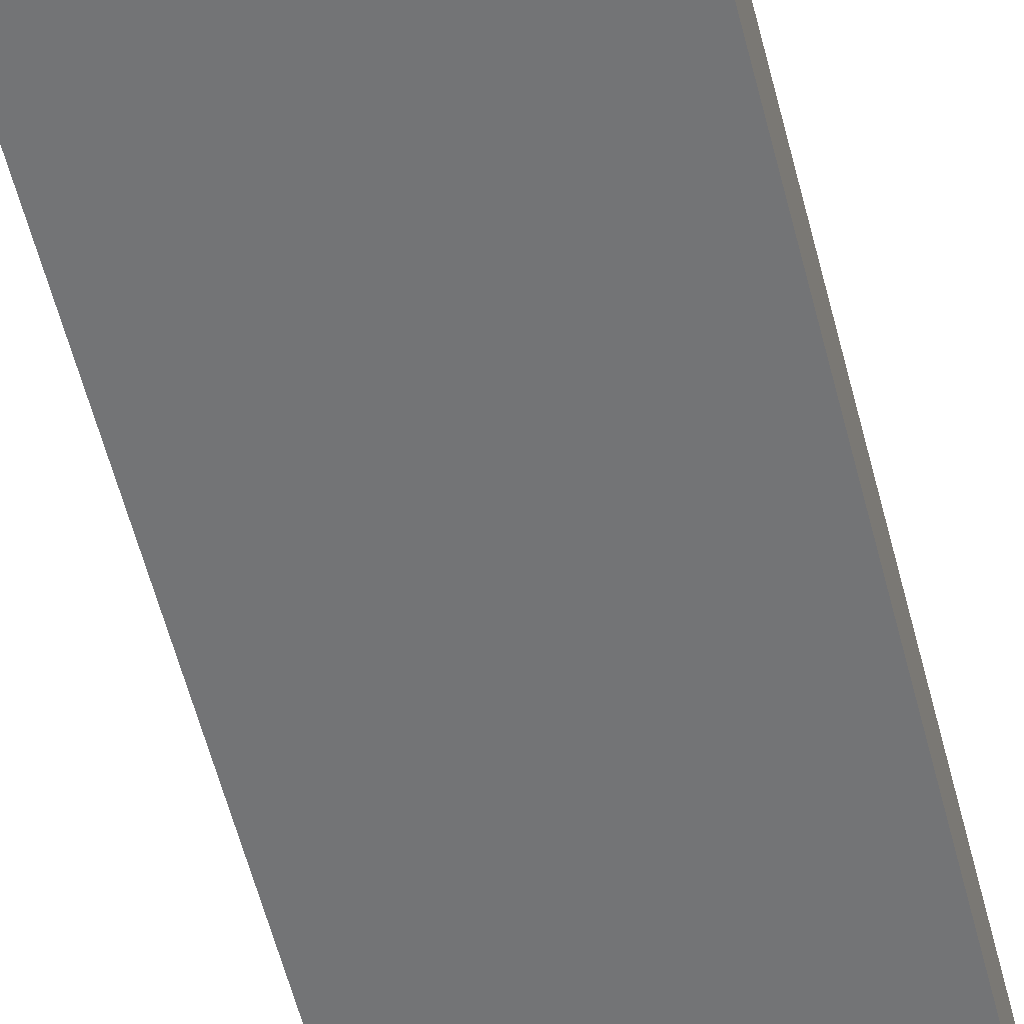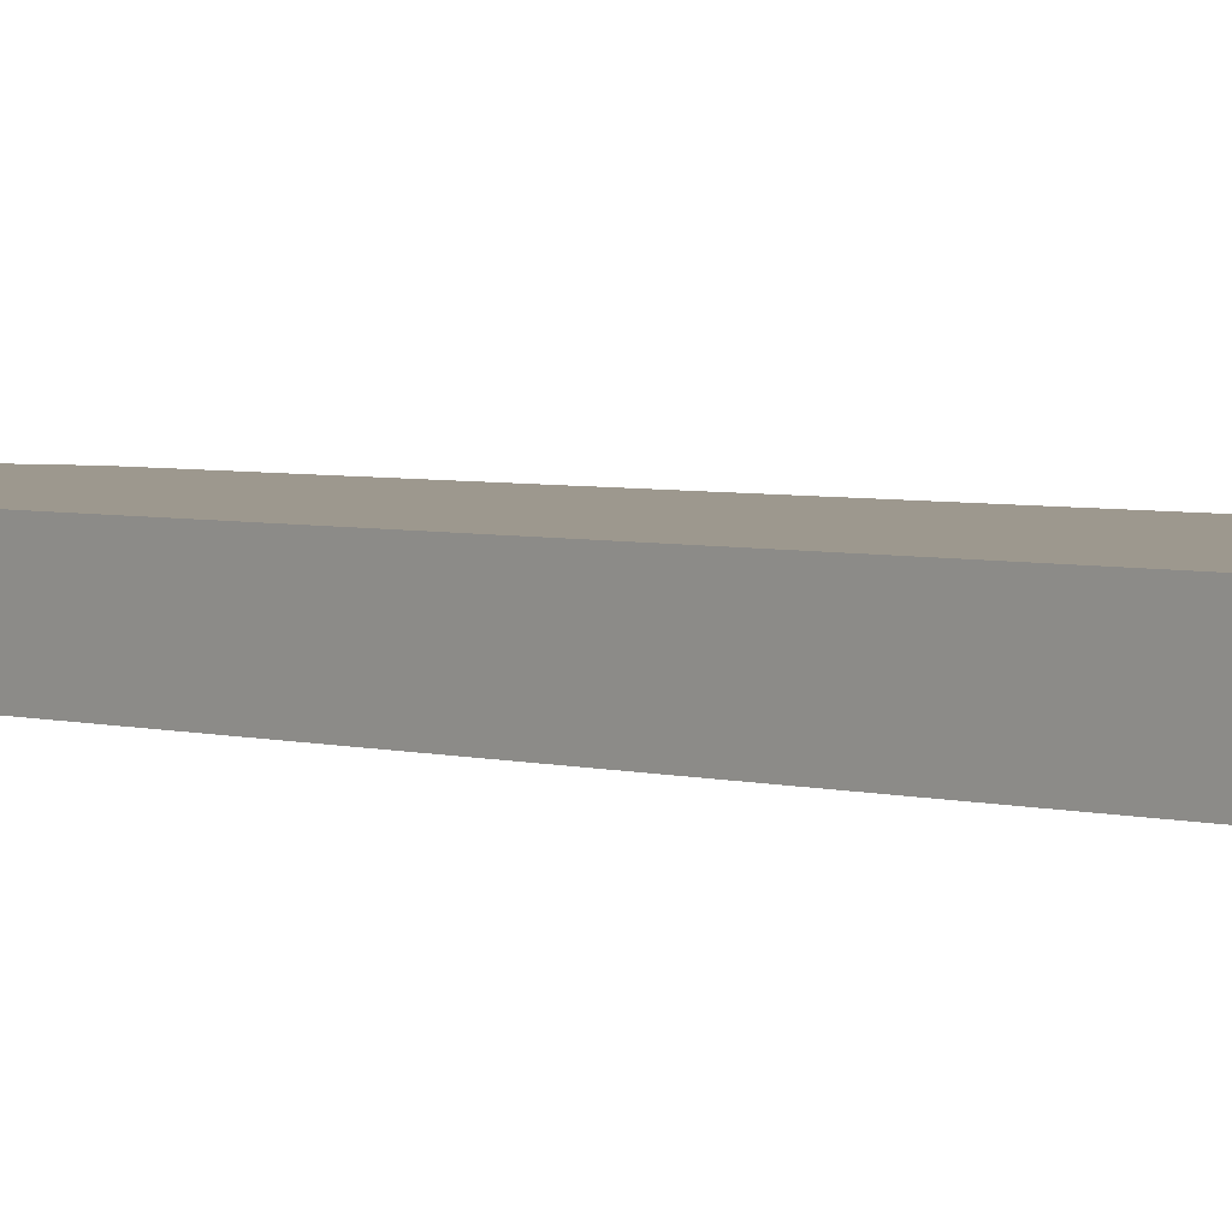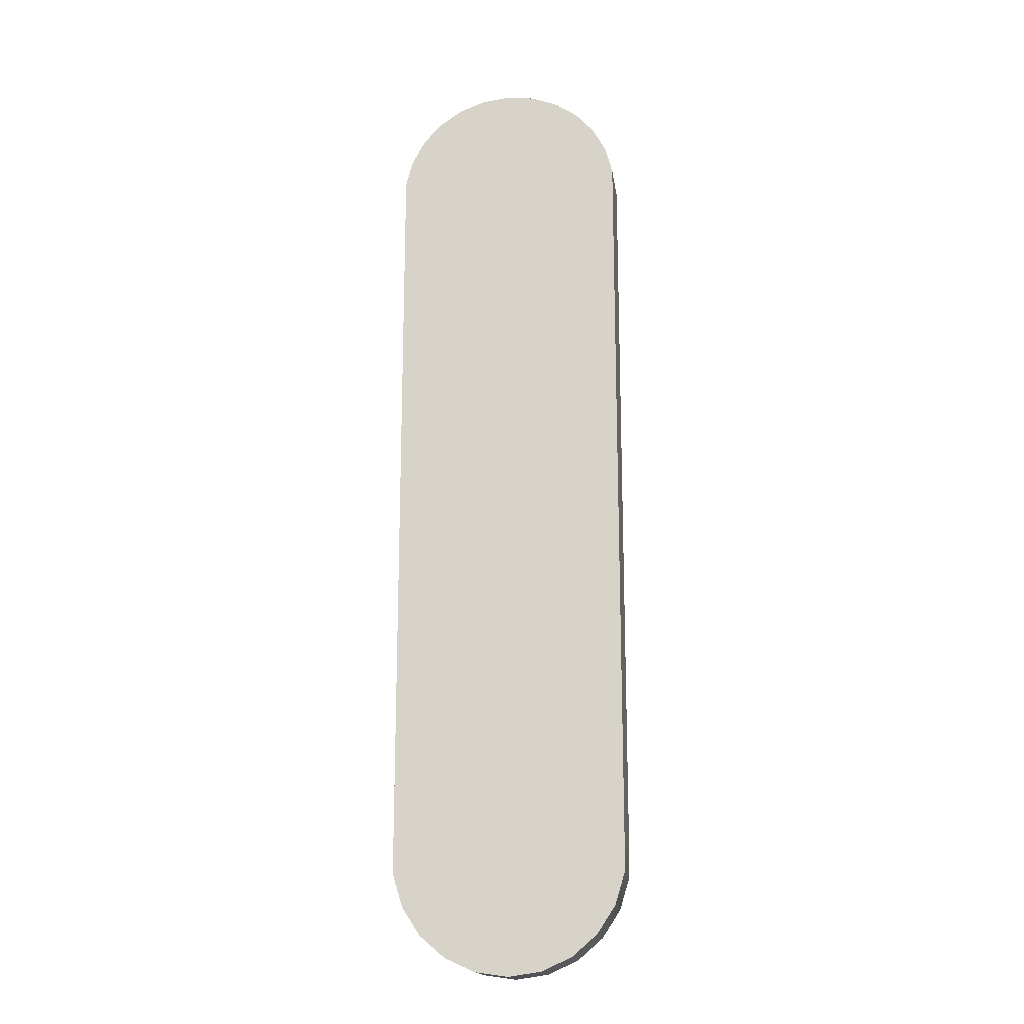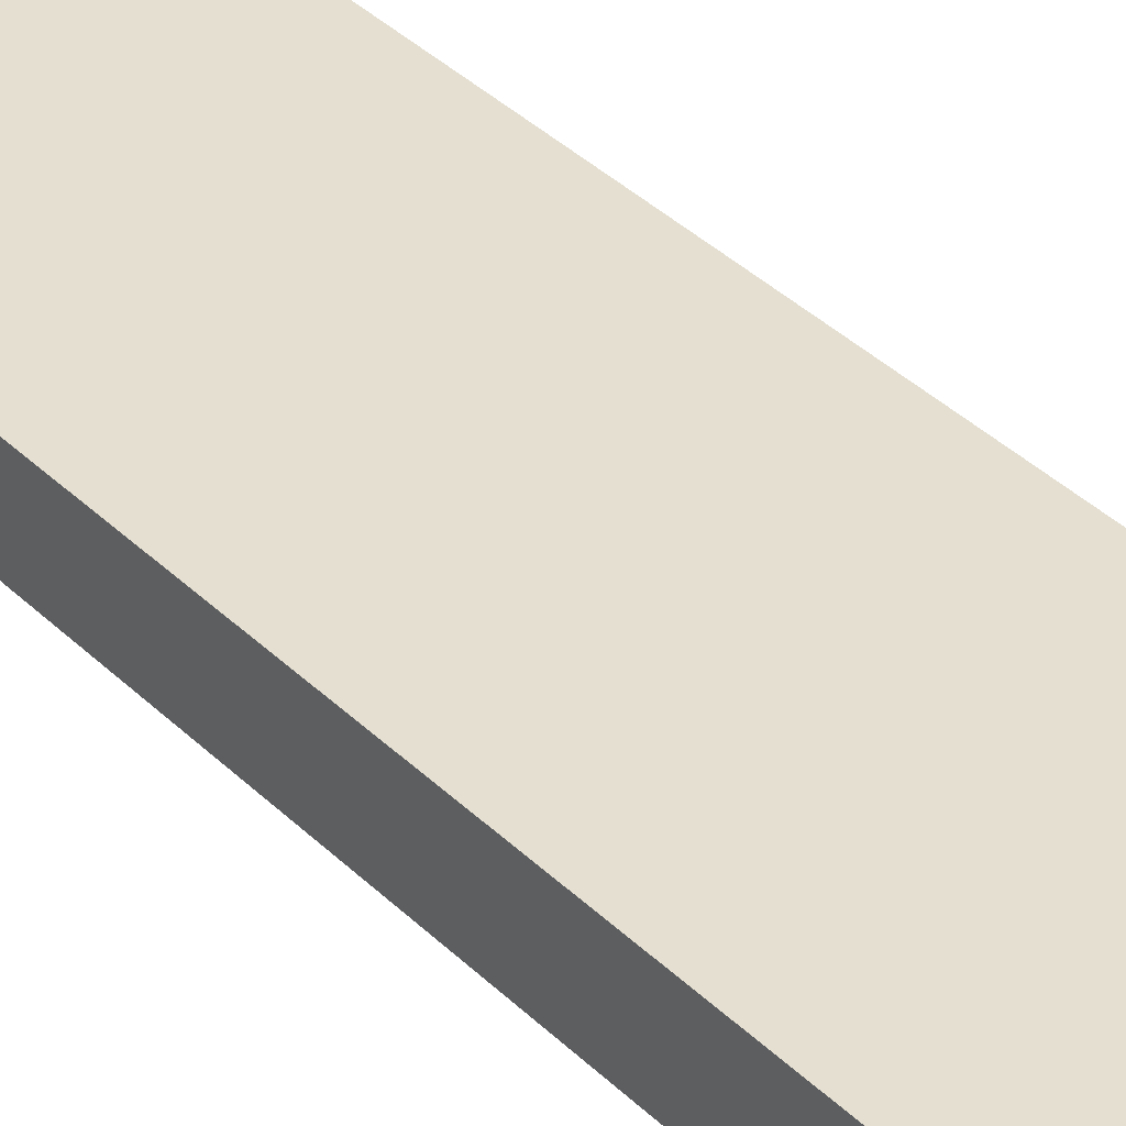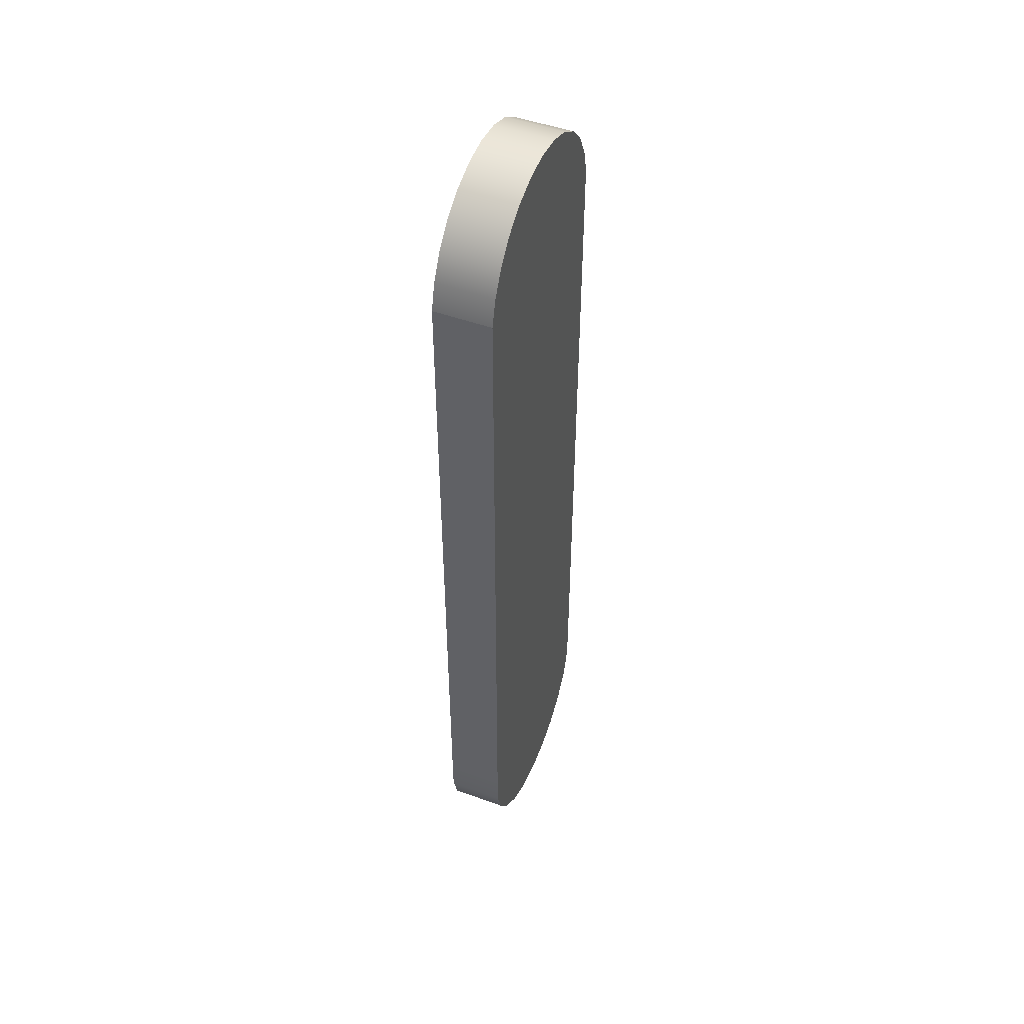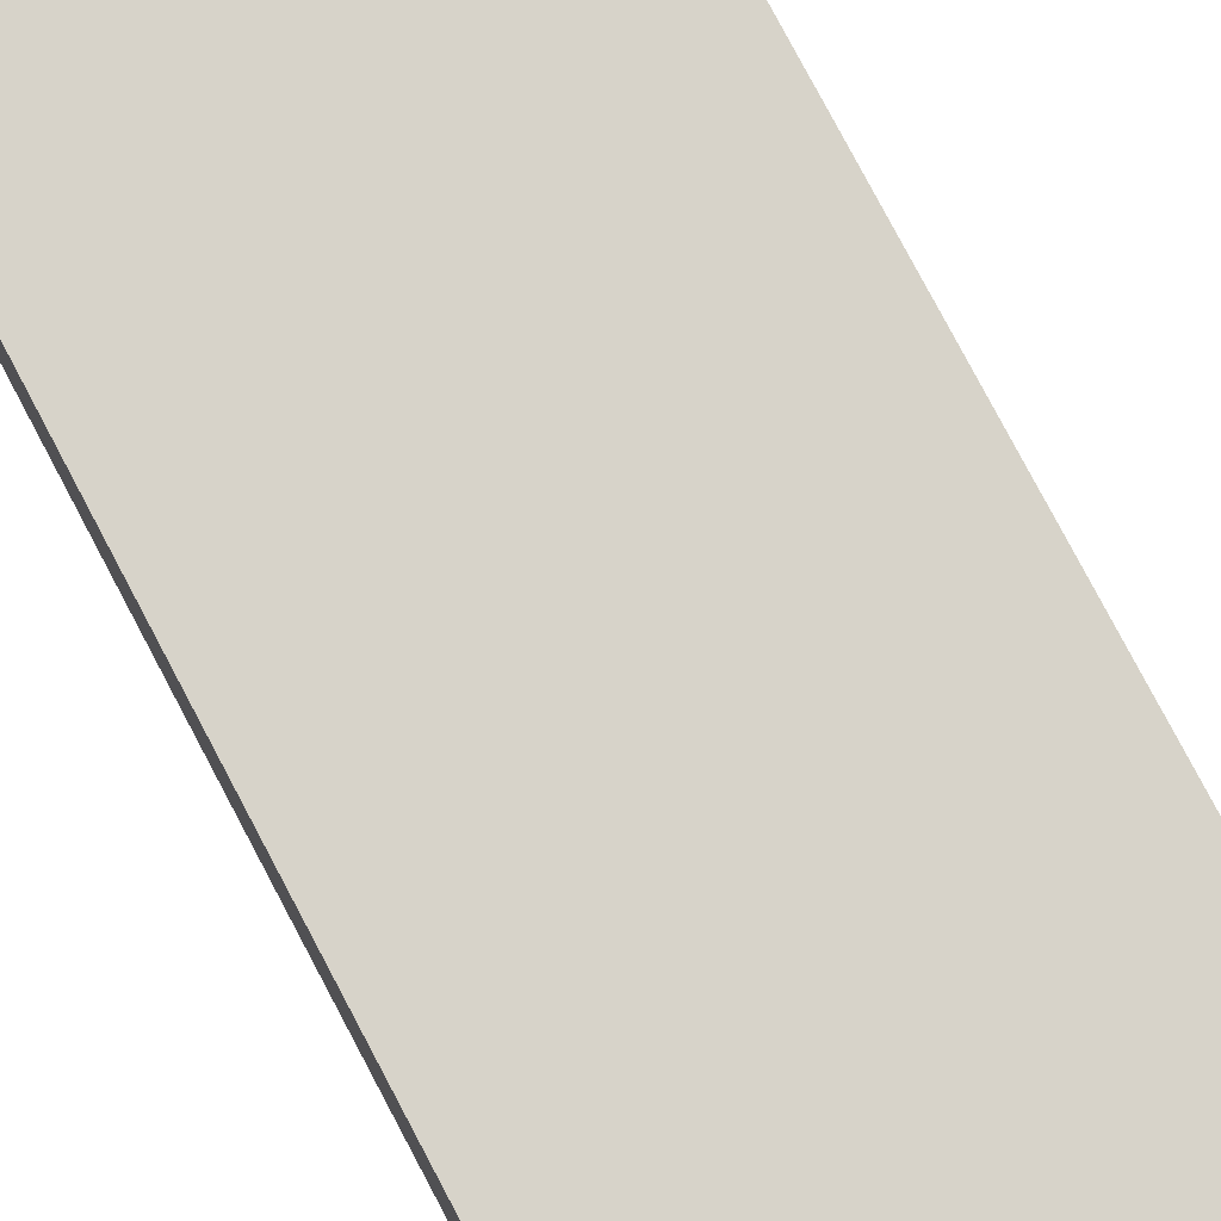
<metadata>
{"format":"obj","ext":"obj","renderer":"f3d","projection":"perspective","resolution":1024,"background":"white","views":[{"elev":-56.2,"azim":-166.0,"up":"+Y"},{"elev":3.2,"azim":-41.1,"up":"+Y"},{"elev":-17.3,"azim":8.0,"up":"+Z"},{"elev":36.6,"azim":-38.6,"up":"+Y"},{"elev":49.3,"azim":111.9,"up":"+Z"},{"elev":76.1,"azim":152.4,"up":"+Y"}]}
</metadata>
<code>
g Mesh1 Model
v -512533 0 1.901e+06
v -512533 0 -1.592e+06
v -510343 0 -1.75e+06
v -464207 0 -1.901e+06
v -377798 0 -2.033e+06
v -257992 0 -2.135e+06
v -114327 0 -2.2e+06
v 4.176e+04 0 -2.222e+06
v 197853 0 -2.2e+06
v 341518 0 -2.135e+06
v 461323 0 -2.033e+06
v 547733 0 -1.901e+06
v 593869 0 -1.75e+06
v 596058 0 -1.592e+06
v 596058 0 1.901e+06
v 562067 0 2.03e+06
v 498567 0 2.147e+06
v 409162 0 2.246e+06
v 298920 0 2.321e+06
v 174094 0 2.368e+06
v 4.176e+04 0 2.384e+06
v -9.057e+04 0 2.368e+06
v -215394 0 2.321e+06
v -325636 0 2.246e+06
v -415042 0 2.147e+06
v -478541 0 2.03e+06
f 1 2 3 4 5 6 7 8 9 10 11 12 13 14 15 16 17 18 19 20 21 22 23 24 25 26
v -512533 272250 1.901e+06
v -512533 272250 -1.592e+06
f 2 1 27 28
v -478541 272250 2.03e+06
f 1 26 29 27
v -415042 272250 2.147e+06
f 26 25 30 29
v -325636 272250 2.246e+06
f 25 24 31 30
v -215394 272250 2.321e+06
f 24 23 32 31
v -9.057e+04 272250 2.368e+06
f 23 22 33 32
v 4.176e+04 272250 2.384e+06
f 22 21 34 33
v 174094 272250 2.368e+06
f 21 20 35 34
v 298920 272250 2.321e+06
f 20 19 36 35
v 409162 272250 2.246e+06
f 19 18 37 36
v 498567 272250 2.147e+06
f 18 17 38 37
v 562067 272250 2.03e+06
f 17 16 39 38
v 596058 272250 1.901e+06
f 16 15 40 39
v 596058 272250 -1.592e+06
f 15 14 41 40
v 593869 272250 -1.75e+06
f 14 13 42 41
v 547733 272250 -1.901e+06
f 13 12 43 42
v 461323 272250 -2.033e+06
f 12 11 44 43
v 341518 272250 -2.135e+06
f 11 10 45 44
v 197853 272250 -2.2e+06
f 10 9 46 45
v 4.176e+04 272250 -2.222e+06
f 9 8 47 46
v -114327 272250 -2.2e+06
f 8 7 48 47
v -257992 272250 -2.135e+06
f 7 6 49 48
v -377798 272250 -2.033e+06
f 6 5 50 49
v -464207 272250 -1.901e+06
f 5 4 51 50
v -510343 272250 -1.75e+06
f 4 3 52 51
f 3 2 28 52
f 28 27 29 30 31 32 33 34 35 36 37 38 39 40 41 42 43 44 45 46 47 48 49 50 51 52

</code>
